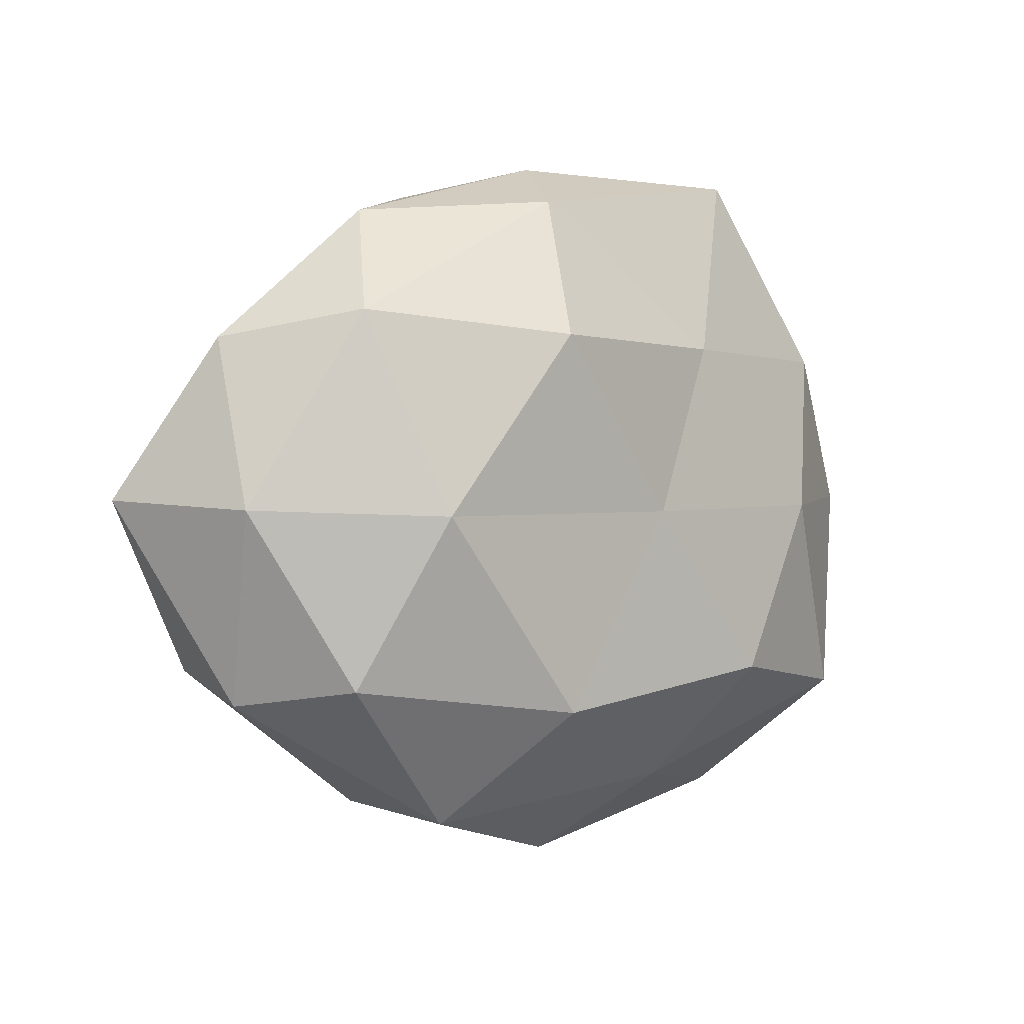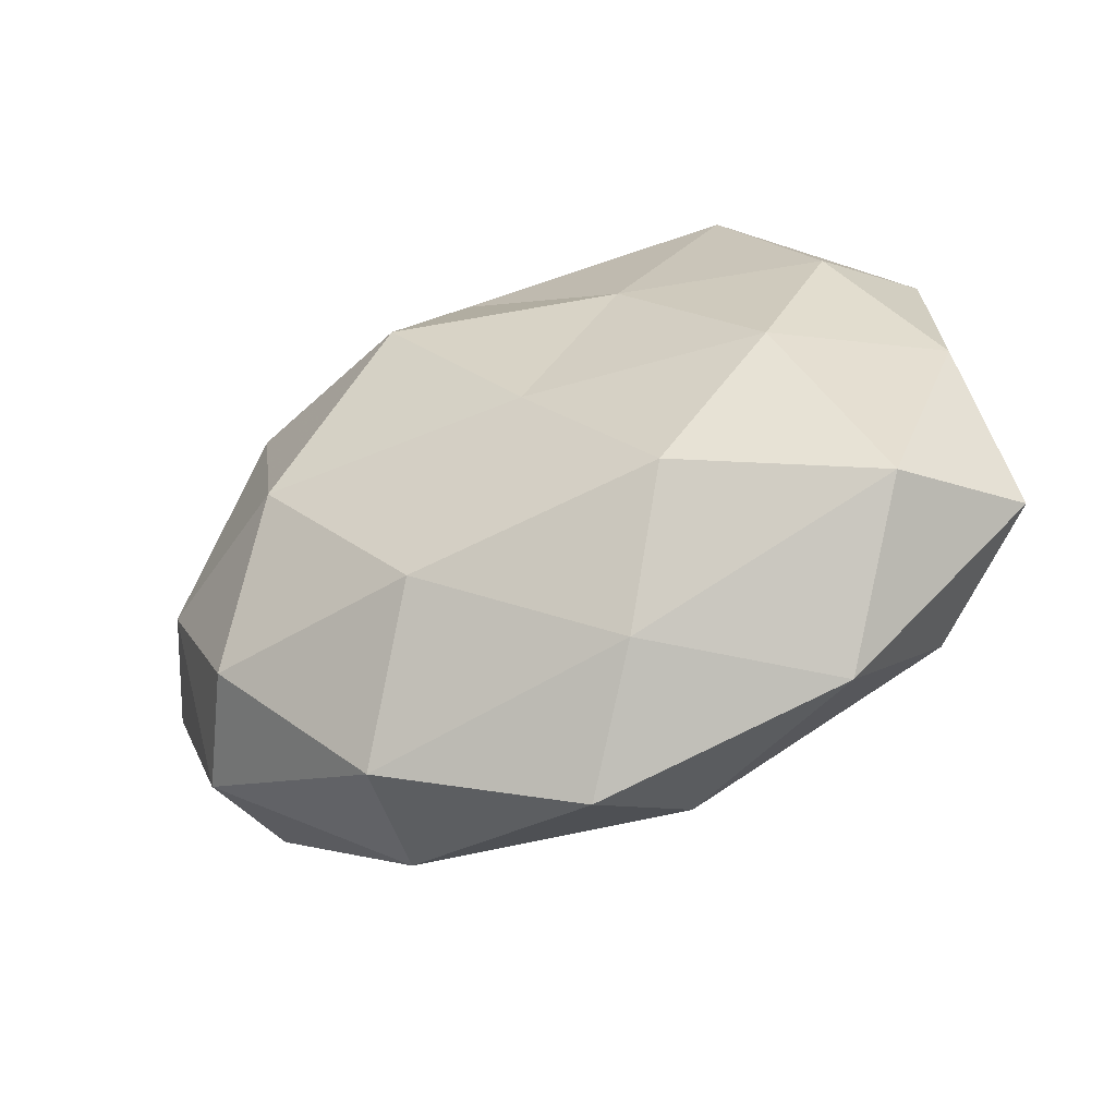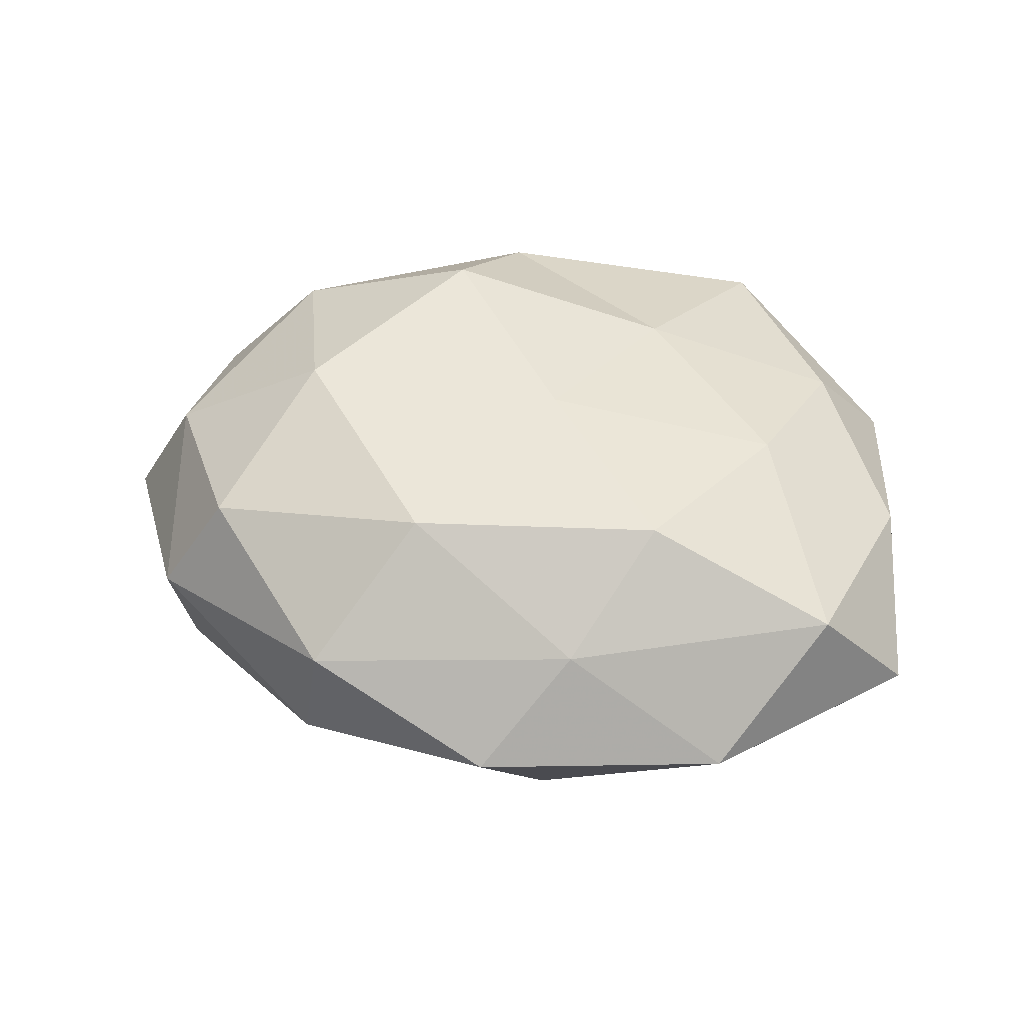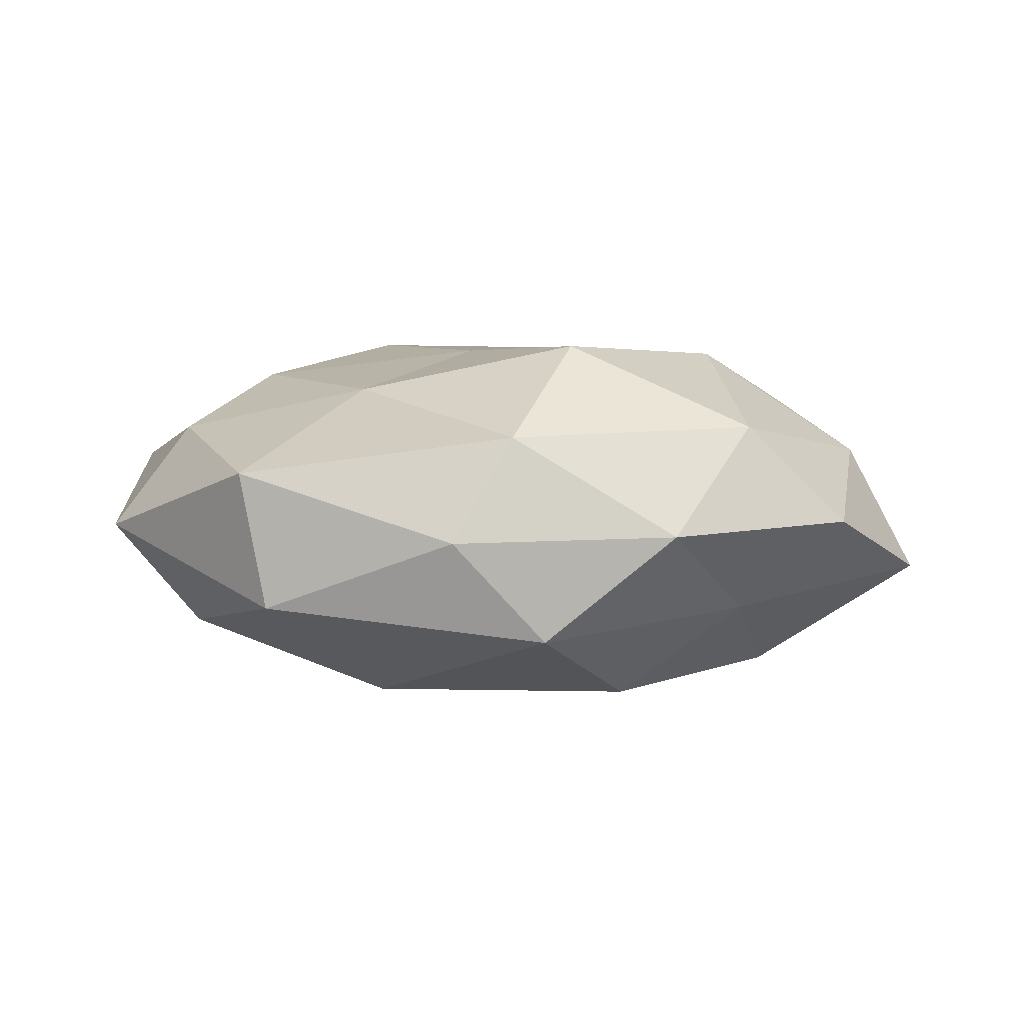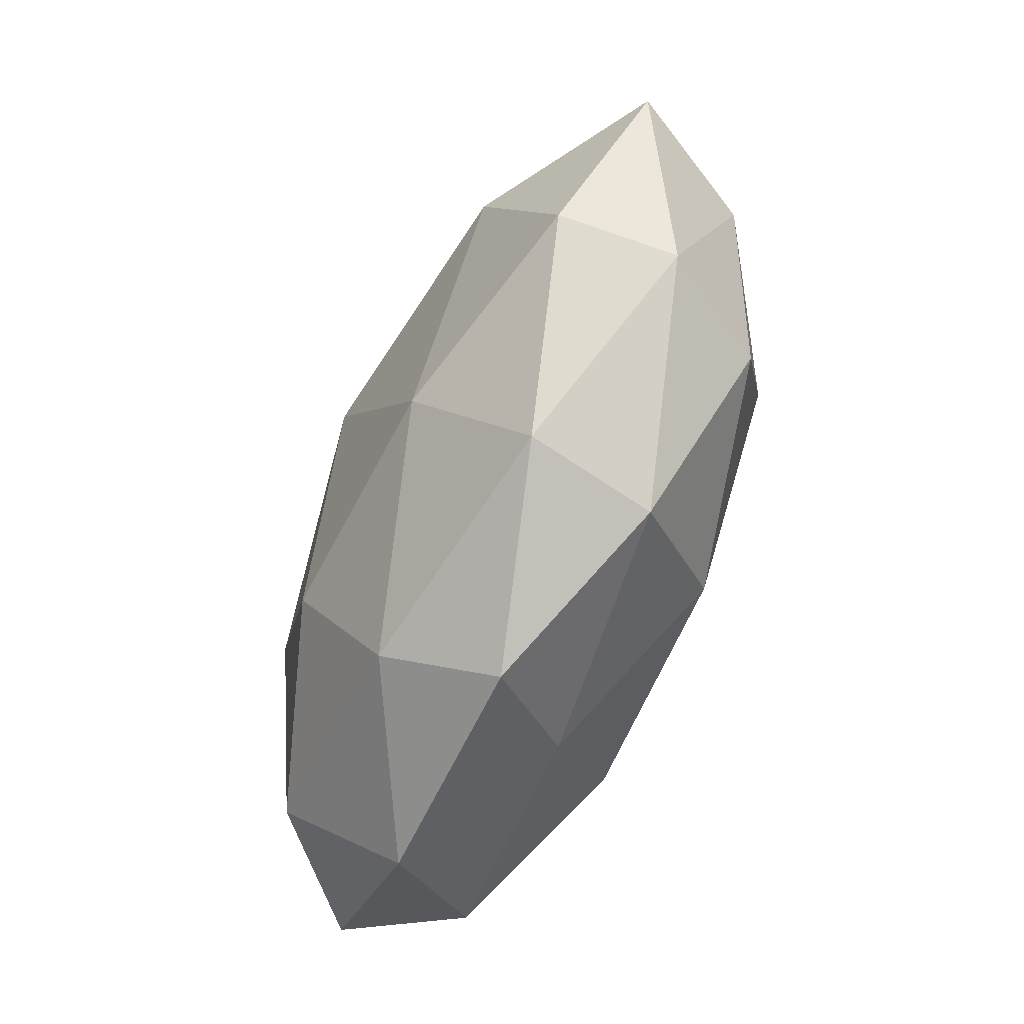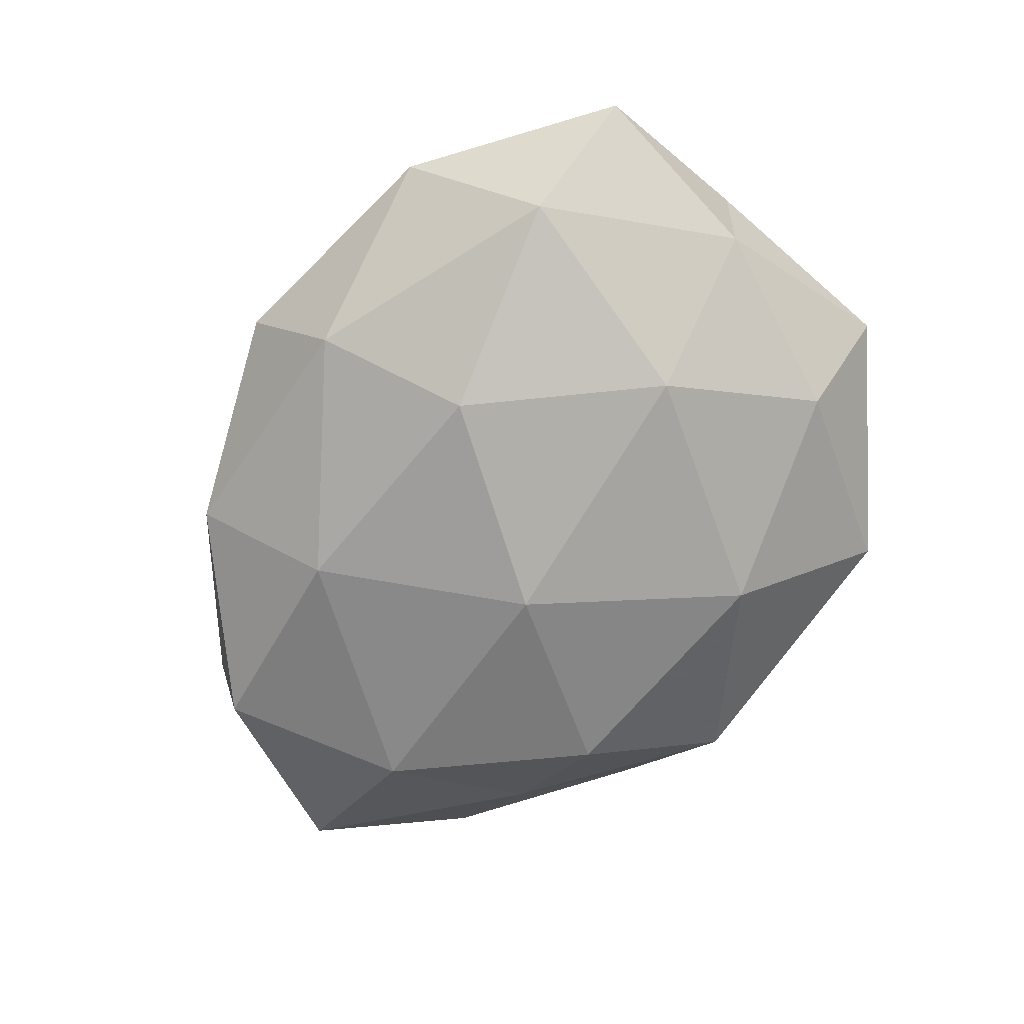
<metadata>
{"format":"obj","ext":"obj","renderer":"f3d","projection":"perspective","resolution":1024,"background":"white","views":[{"elev":1.4,"azim":-38.9,"up":"+Y"},{"elev":-51.5,"azim":24.5,"up":"+Y"},{"elev":47.4,"azim":10.5,"up":"+Z"},{"elev":8.0,"azim":-171.2,"up":"+Z"},{"elev":-70.5,"azim":-113.6,"up":"+Y"},{"elev":-69.7,"azim":57.2,"up":"+Z"}]}
</metadata>
<code>
v -0.02381 -0.03891 -0.007483
v -0.008379 0.03891 0.01464
v 0.04983 0.001589 -0.007545
v -0.004334 0.002591 -0.02611
v -0.0506 3.787e-05 0.009677
v -0.001679 0.04475 0.001868
v 0.01367 -0.01946 -0.02286
v 0.01496 0.02064 0.019
v 0.0206 -0.02164 0.02249
v -0.02126 -0.04025 0.008739
v 0.03805 0.02283 -0.013
v -0.03015 -0.0007523 0.02293
v 0.04857 0.02628 0.0005589
v -0.04983 0.02082 0.002303
v 0.03288 -0.04029 -0.0004568
v 0.003869 -0.0006209 0.02306
v 0.008992 -0.03836 -0.01309
v 0.02593 0.04346 0.01004
v -0.01037 -0.02566 0.02208
v -0.03638 0.02265 -0.009185
v -0.02067 0.02376 -0.02101
v 0.04025 -0.02403 -0.01403
v 0.02263 0.04381 -0.007166
v 0.05518 -0.02117 -0.0004999
v 0.05175 0.0006041 0.007499
v 0.04439 -0.02557 0.01324
v 0.03339 -0.0002516 0.01931
v -0.01747 -0.02285 -0.02058
v -0.05936 0.001074 -0.006574
v -0.04718 -0.0241 0.001369
v -0.03728 0.02406 0.015
v 0.03995 0.01979 0.01343
v -0.03827 0.002066 -0.02027
v -0.01287 0.04137 -0.011
v 0.002206 -0.04688 -9.28e-06
v 0.01103 0.02804 -0.02073
v -0.0135 0.02141 0.02516
v -0.03878 -0.02182 0.01534
v -0.0454 -0.02092 -0.01331
v 0.01217 -0.03639 0.01195
v -0.02902 0.03753 0.002241
v 0.03037 0.002389 -0.02088
f 3 11 13
f 2 18 6
f 8 18 2
f 16 19 9
f 12 19 16
f 7 22 17
f 22 15 17
f 23 13 11
f 6 18 23
f 18 13 23
f 22 3 24
f 22 24 15
f 3 13 25
f 24 3 25
f 15 24 26
f 25 26 24
f 16 27 8
f 16 9 27
f 27 9 26
f 27 26 25
f 7 28 4
f 17 1 28
f 7 17 28
f 5 14 29
f 20 29 14
f 1 10 30
f 5 29 30
f 31 5 12
f 31 14 5
f 8 32 18
f 18 32 13
f 25 13 32
f 8 27 32
f 32 27 25
f 4 33 21
f 21 33 20
f 28 33 4
f 33 29 20
f 20 34 21
f 23 34 6
f 1 35 10
f 17 35 1
f 17 15 35
f 4 21 36
f 11 36 23
f 36 21 34
f 36 34 23
f 37 8 2
f 37 16 8
f 37 12 16
f 37 2 31
f 37 31 12
f 12 5 38
f 19 38 10
f 12 38 19
f 38 5 30
f 30 10 38
f 28 1 39
f 39 1 30
f 30 29 39
f 28 39 33
f 33 39 29
f 9 19 40
f 19 10 40
f 40 26 9
f 15 26 40
f 40 10 35
f 35 15 40
f 2 6 41
f 14 41 20
f 2 41 31
f 31 41 14
f 41 6 34
f 41 34 20
f 7 4 42
f 42 11 3
f 42 3 22
f 7 42 22
f 4 36 42
f 42 36 11

</code>
